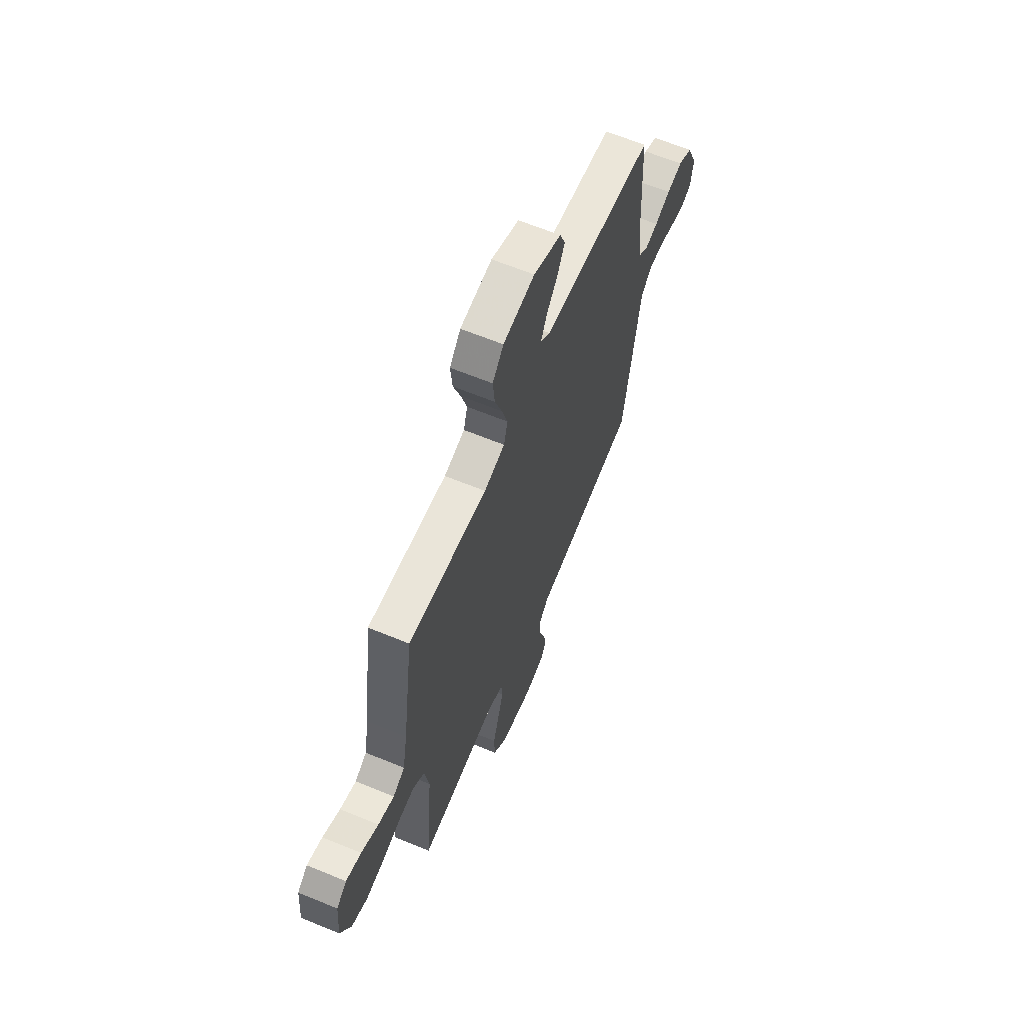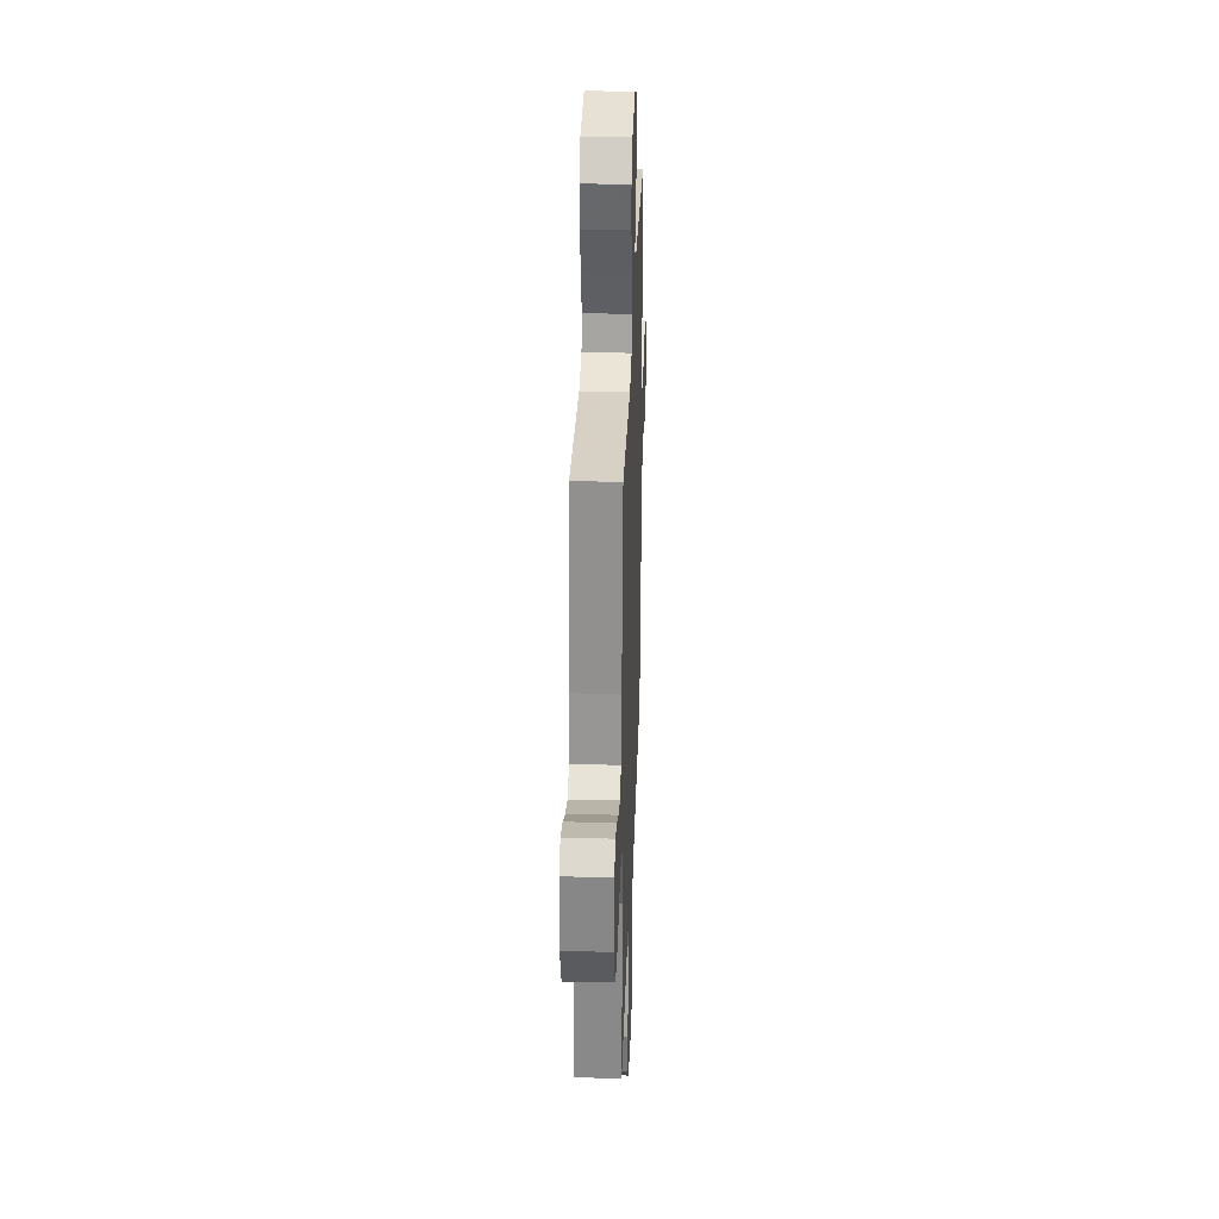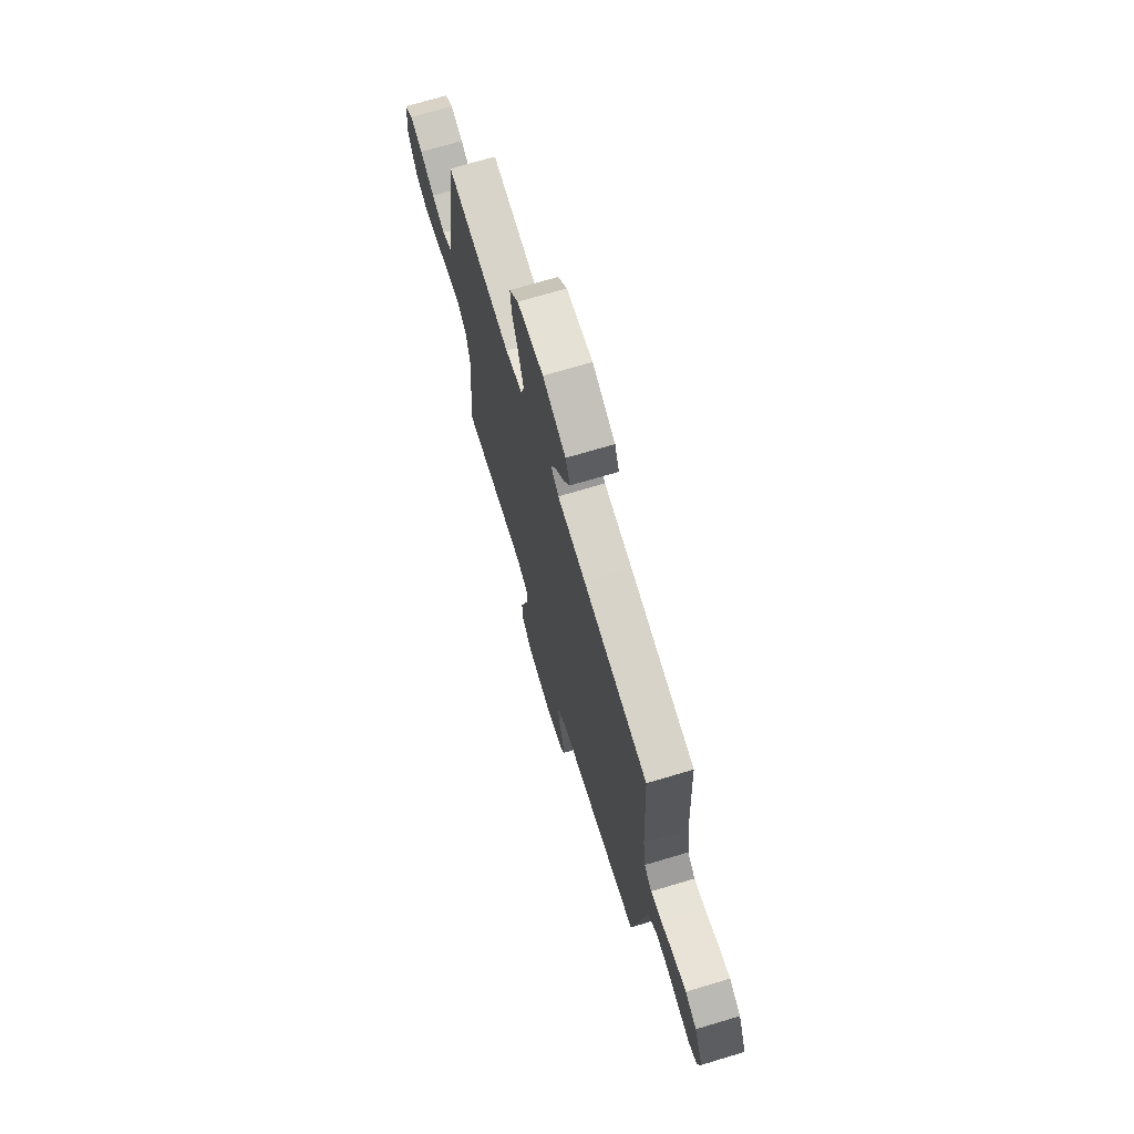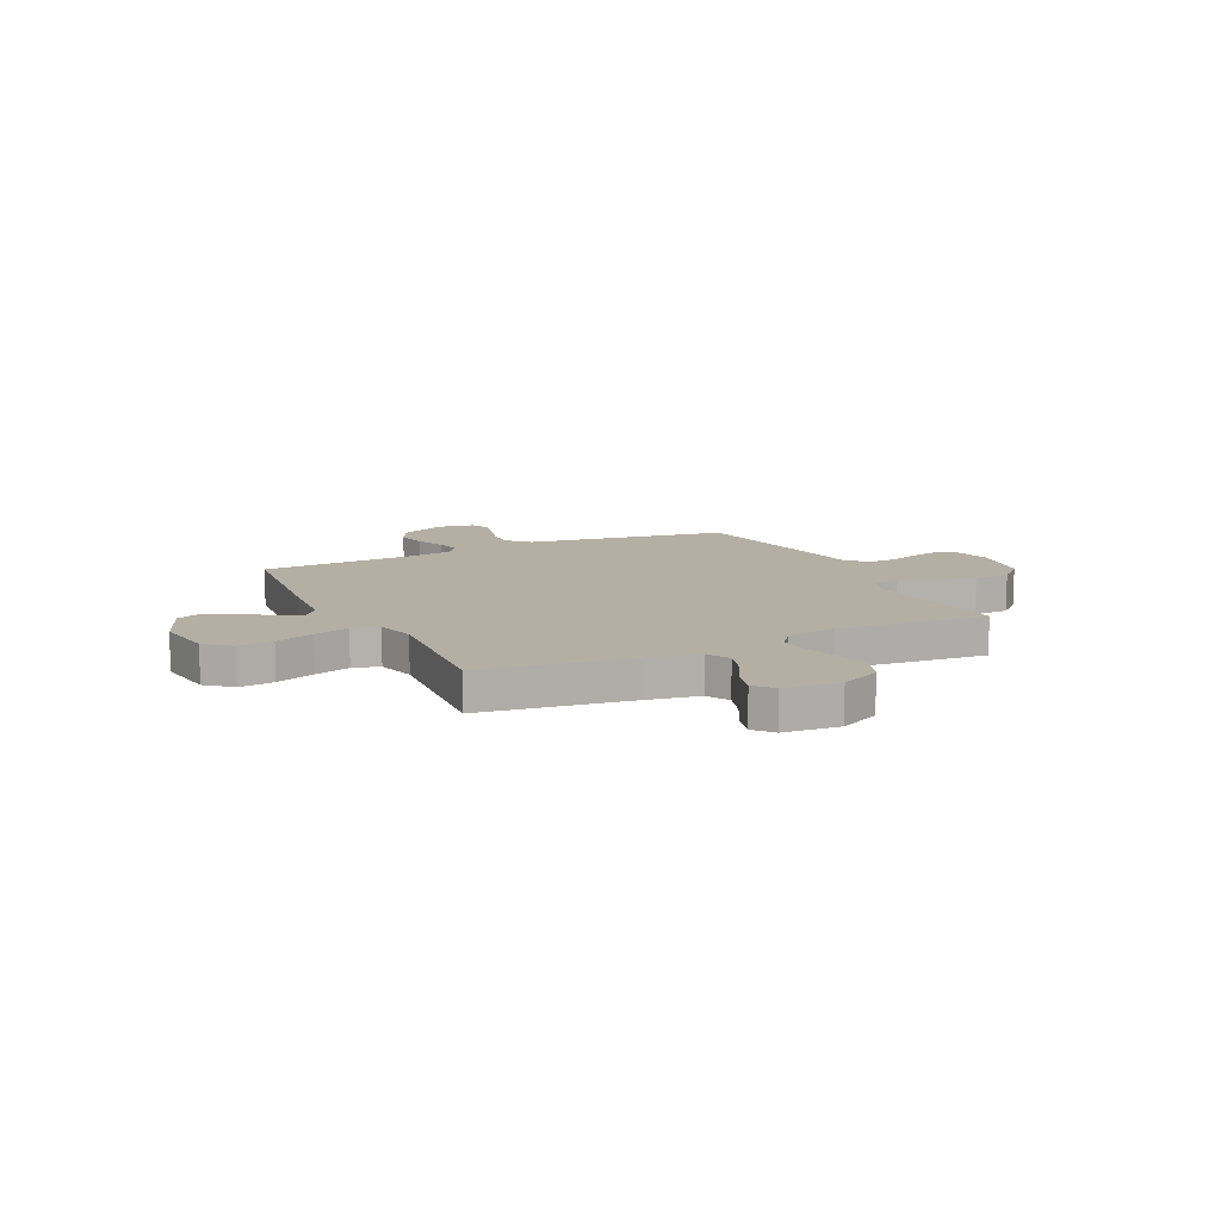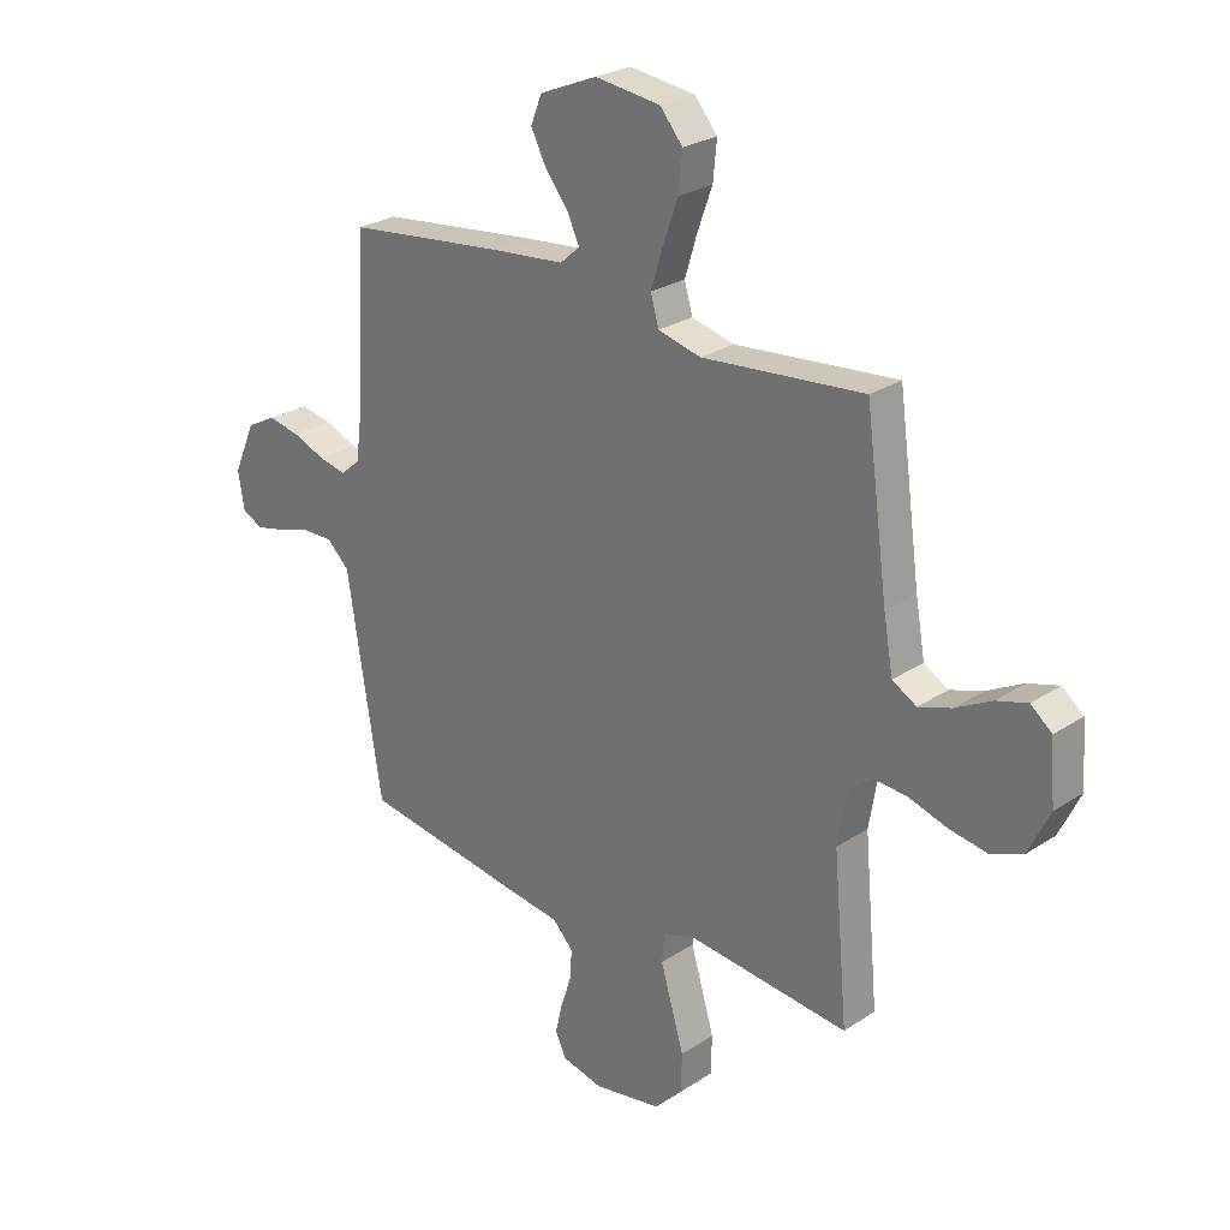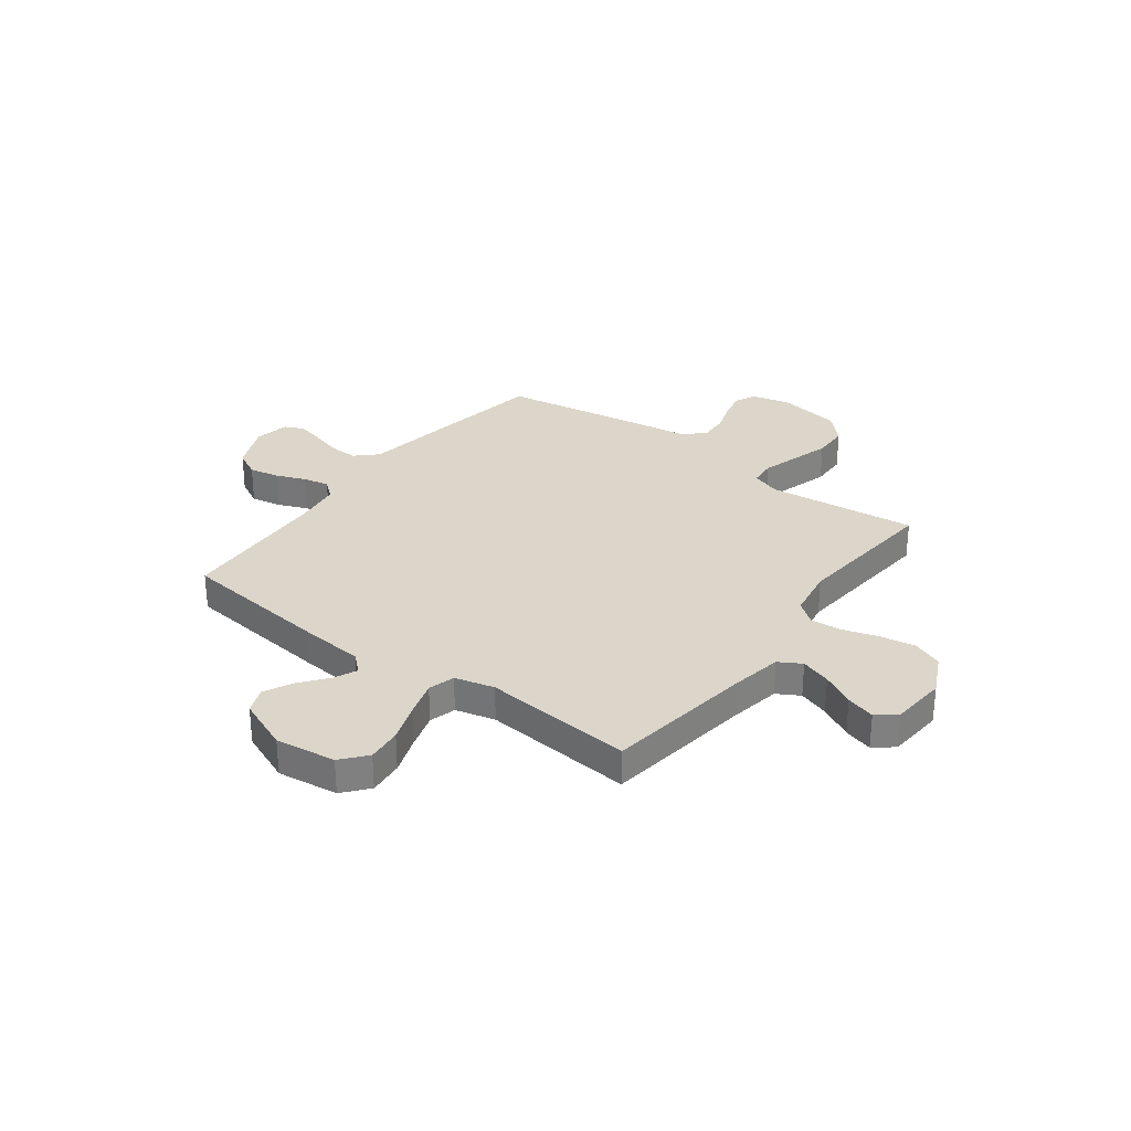
<metadata>
{"format":"obj","ext":"obj","renderer":"f3d","projection":"perspective","resolution":1024,"background":"white","views":[{"elev":63.9,"azim":112.6,"up":"+Z"},{"elev":31.8,"azim":92.0,"up":"+Z"},{"elev":71.1,"azim":-106.7,"up":"+Z"},{"elev":11.2,"azim":64.1,"up":"+Y"},{"elev":25.8,"azim":43.6,"up":"+Z"},{"elev":30.1,"azim":36.8,"up":"+Y"}]}
</metadata>
<code>
v -0.5 0.07 -0.5
v -0.548 0.07 -0.2
v -0.564 0.07 -0.096
v -0.606 0.07 -0.056
v -0.662 0.07 -0.057
v -0.724 0.07 -0.075
v -0.779 0.07 -0.088
v -0.818 0.07 -0.07
v -0.83 0.07 0
v -0.789 0.07 0.093
v -0.735 0.07 0.121
v -0.675 0.07 0.109
v -0.615 0.07 0.085
v -0.564 0.07 0.074
v -0.528 0.07 0.104
v -0.515 0.07 0.2
v -0.5 0.07 0.5
v -0.2 0.07 0.534
v -0.07 0.07 0.546
v -0.034 0.07 0.578
v -0.055 0.07 0.624
v -0.098 0.07 0.679
v -0.127 0.07 0.736
v -0.106 0.07 0.788
v 0 0.07 0.832
v 0.121 0.07 0.816
v 0.163 0.07 0.766
v 0.156 0.07 0.696
v 0.128 0.07 0.618
v 0.106 0.07 0.546
v 0.121 0.07 0.493
v 0.2 0.07 0.473
v 0.5 0.07 0.5
v 0.541 0.07 0.2
v 0.559 0.07 0.098
v 0.604 0.07 0.072
v 0.665 0.07 0.092
v 0.731 0.07 0.127
v 0.789 0.07 0.144
v 0.828 0.07 0.112
v 0.837 0.07 0
v 0.797 0.07 -0.082
v 0.737 0.07 -0.105
v 0.667 0.07 -0.093
v 0.596 0.07 -0.071
v 0.534 0.07 -0.066
v 0.49 0.07 -0.1
v 0.473 0.07 -0.2
v 0.5 0.07 -0.5
v 0.2 0.07 -0.468
v 0.142 0.07 -0.488
v 0.137 0.07 -0.54
v 0.158 0.07 -0.611
v 0.181 0.07 -0.689
v 0.179 0.07 -0.761
v 0.127 0.07 -0.814
v 0 0.07 -0.835
v -0.076 0.07 -0.816
v -0.095 0.07 -0.773
v -0.082 0.07 -0.717
v -0.062 0.07 -0.657
v -0.059 0.07 -0.603
v -0.097 0.07 -0.563
v -0.2 0.07 -0.548
v -0.5 0 -0.5
v -0.548 0 -0.2
v -0.564 0 -0.096
v -0.606 0 -0.056
v -0.662 0 -0.057
v -0.724 0 -0.075
v -0.779 0 -0.088
v -0.818 0 -0.07
v -0.83 0 0
v -0.789 0 0.093
v -0.735 0 0.121
v -0.675 0 0.109
v -0.615 0 0.085
v -0.564 0 0.074
v -0.528 0 0.104
v -0.515 0 0.2
v -0.5 0 0.5
v -0.2 0 0.534
v -0.07 0 0.546
v -0.034 0 0.578
v -0.055 0 0.624
v -0.098 0 0.679
v -0.127 0 0.736
v -0.106 0 0.788
v 0 0 0.832
v 0.121 0 0.816
v 0.163 0 0.766
v 0.156 0 0.696
v 0.128 0 0.618
v 0.106 0 0.546
v 0.121 0 0.493
v 0.2 0 0.473
v 0.5 0 0.5
v 0.541 0 0.2
v 0.559 0 0.098
v 0.604 0 0.072
v 0.665 0 0.092
v 0.731 0 0.127
v 0.789 0 0.144
v 0.828 0 0.112
v 0.837 0 0
v 0.797 0 -0.082
v 0.737 0 -0.105
v 0.667 0 -0.093
v 0.596 0 -0.071
v 0.534 0 -0.066
v 0.49 0 -0.1
v 0.473 0 -0.2
v 0.5 0 -0.5
v 0.2 0 -0.468
v 0.142 0 -0.488
v 0.137 0 -0.54
v 0.158 0 -0.611
v 0.181 0 -0.689
v 0.179 0 -0.761
v 0.127 0 -0.814
v 0 0 -0.835
v -0.076 0 -0.816
v -0.095 0 -0.773
v -0.082 0 -0.717
v -0.062 0 -0.657
v -0.059 0 -0.603
v -0.097 0 -0.563
v -0.2 0 -0.548
f 1 2 3
f 64 1 3
f 63 64 3
f 59 60 61
f 58 59 61
f 57 58 61
f 56 57 61
f 55 56 61
f 54 55 61
f 53 54 61
f 52 53 61
f 51 52 61 62
f 48 49 50
f 47 48 50 51
f 43 44 45
f 42 43 45
f 41 42 45
f 40 41 45
f 39 40 45
f 38 39 45
f 37 38 45
f 36 37 45 46
f 35 36 46 47
f 32 33 34
f 51 62 63
f 47 51 63
f 35 47 63
f 34 35 63
f 32 34 63
f 31 32 63
f 27 28 29
f 26 27 29
f 25 26 29
f 24 25 29
f 23 24 29
f 22 23 29
f 21 22 29
f 16 17 18 19
f 15 16 19
f 15 19 20
f 11 12 13
f 10 11 13
f 9 10 13
f 8 9 13
f 7 8 13
f 6 7 13
f 5 6 13
f 4 5 13 14
f 3 4 14 15
f 3 15 20
f 63 3 20
f 31 63 20
f 30 31 20
f 20 21 29 30
f 67 66 65
f 67 65 128
f 67 128 127
f 125 124 123
f 125 123 122
f 125 122 121
f 125 121 120
f 125 120 119
f 125 119 118
f 125 118 117
f 125 117 116
f 126 125 116 115
f 114 113 112
f 115 114 112 111
f 109 108 107
f 109 107 106
f 109 106 105
f 109 105 104
f 109 104 103
f 109 103 102
f 109 102 101
f 110 109 101 100
f 111 110 100 99
f 98 97 96
f 127 126 115
f 127 115 111
f 127 111 99
f 127 99 98
f 127 98 96
f 127 96 95
f 93 92 91
f 93 91 90
f 93 90 89
f 93 89 88
f 93 88 87
f 93 87 86
f 93 86 85
f 83 82 81 80
f 83 80 79
f 84 83 79
f 77 76 75
f 77 75 74
f 77 74 73
f 77 73 72
f 77 72 71
f 77 71 70
f 77 70 69
f 78 77 69 68
f 79 78 68 67
f 84 79 67
f 84 67 127
f 84 127 95
f 84 95 94
f 94 93 85 84
f 1 65 66 2
f 2 66 67 3
f 3 67 68 4
f 4 68 69 5
f 5 69 70 6
f 6 70 71 7
f 7 71 72 8
f 8 72 73 9
f 9 73 74 10
f 10 74 75 11
f 11 75 76 12
f 12 76 77 13
f 13 77 78 14
f 14 78 79 15
f 15 79 80 16
f 16 80 81 17
f 17 81 82 18
f 18 82 83 19
f 19 83 84 20
f 20 84 85 21
f 21 85 86 22
f 22 86 87 23
f 23 87 88 24
f 24 88 89 25
f 25 89 90 26
f 26 90 91 27
f 27 91 92 28
f 28 92 93 29
f 29 93 94 30
f 30 94 95 31
f 31 95 96 32
f 32 96 97 33
f 33 97 98 34
f 34 98 99 35
f 35 99 100 36
f 36 100 101 37
f 37 101 102 38
f 38 102 103 39
f 39 103 104 40
f 40 104 105 41
f 41 105 106 42
f 42 106 107 43
f 43 107 108 44
f 44 108 109 45
f 45 109 110 46
f 46 110 111 47
f 47 111 112 48
f 48 112 113 49
f 49 113 114 50
f 50 114 115 51
f 51 115 116 52
f 52 116 117 53
f 53 117 118 54
f 54 118 119 55
f 55 119 120 56
f 56 120 121 57
f 57 121 122 58
f 58 122 123 59
f 59 123 124 60
f 60 124 125 61
f 61 125 126 62
f 62 126 127 63
f 63 127 128 64
f 64 128 65 1

</code>
